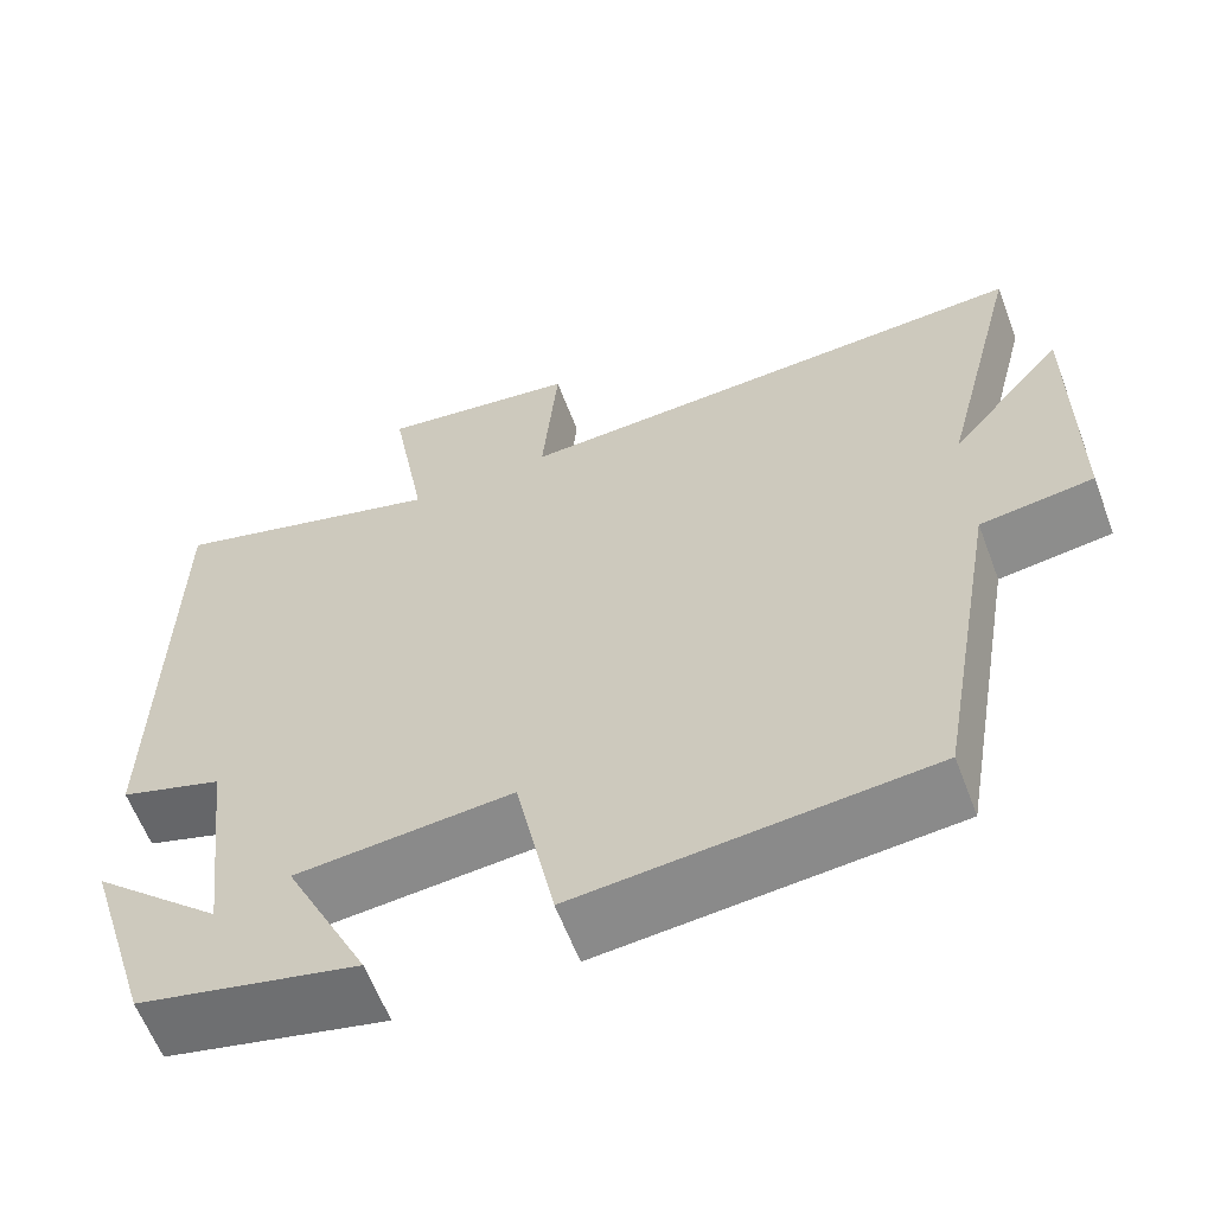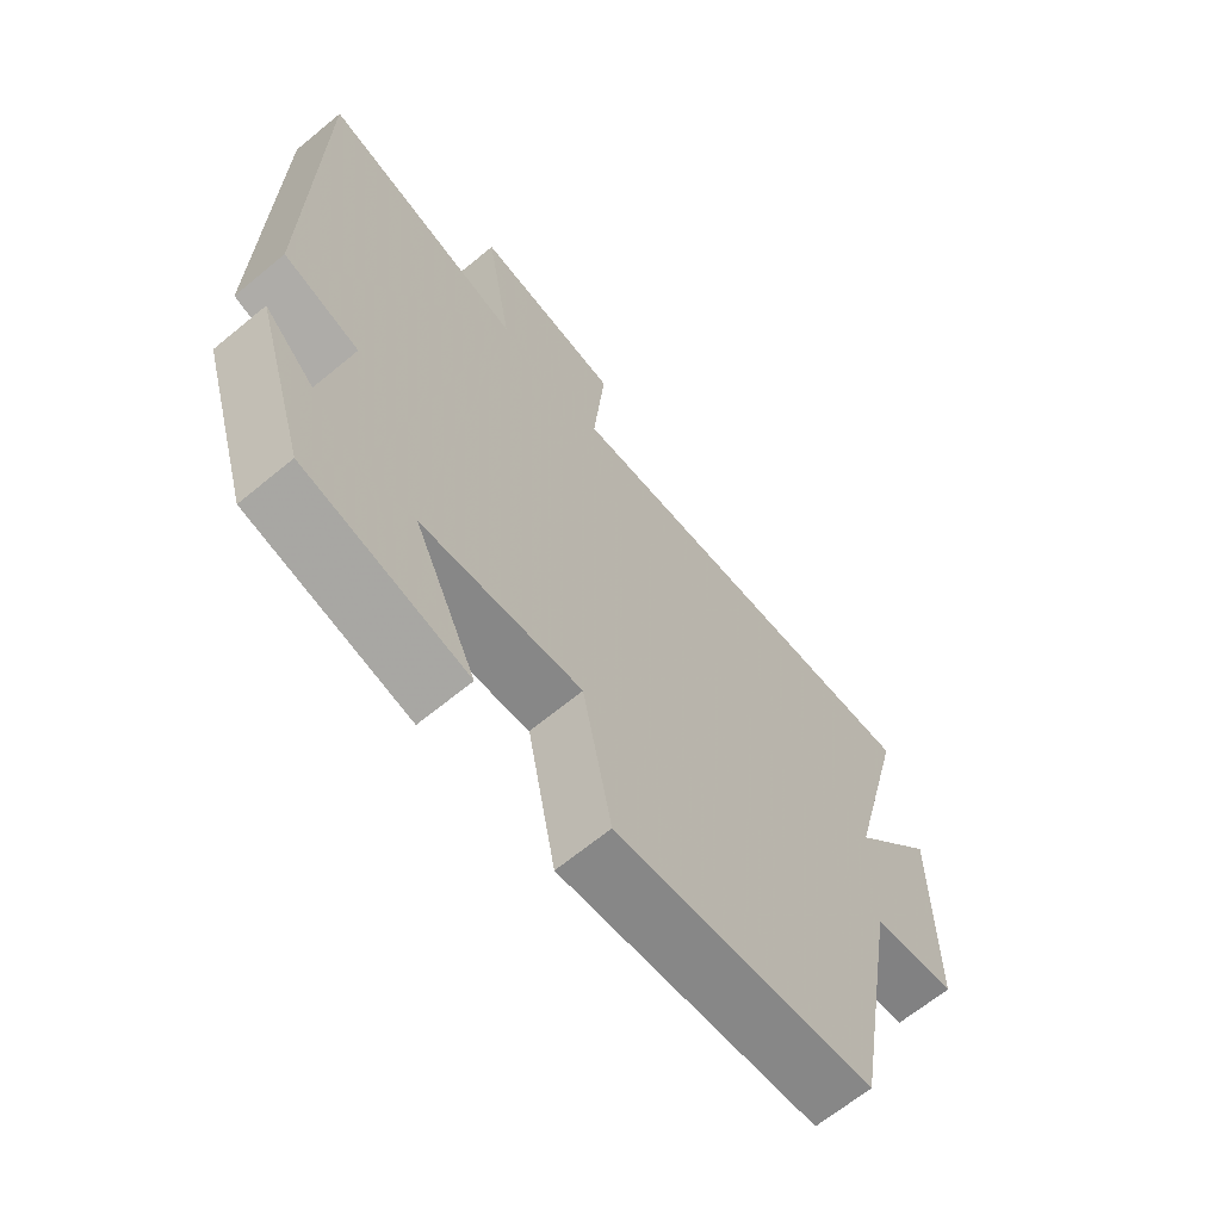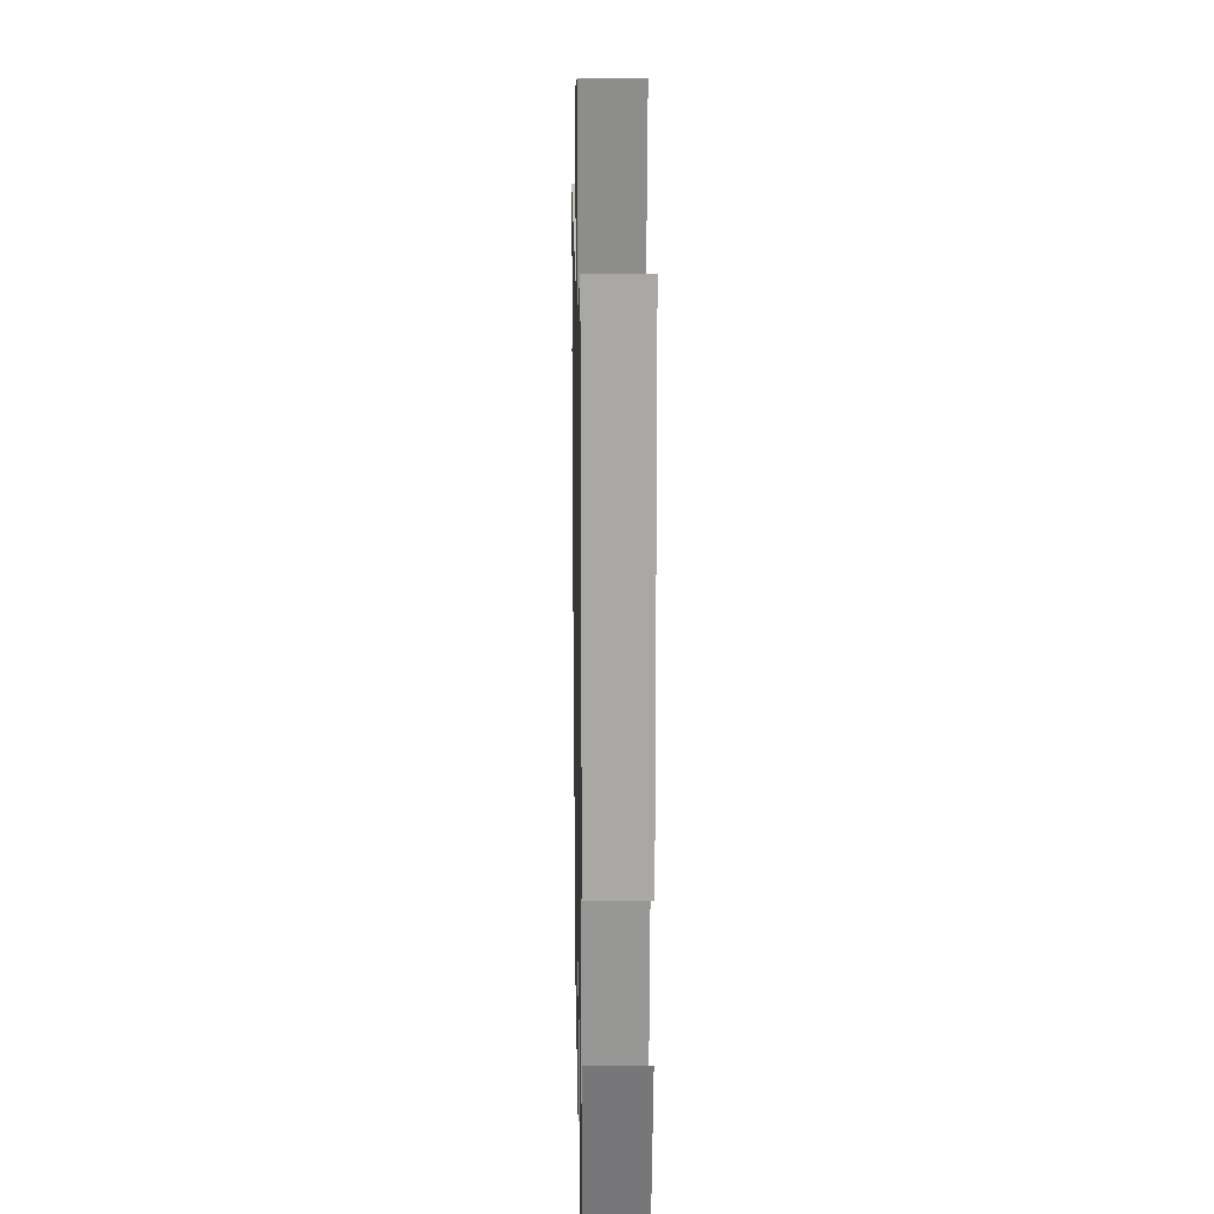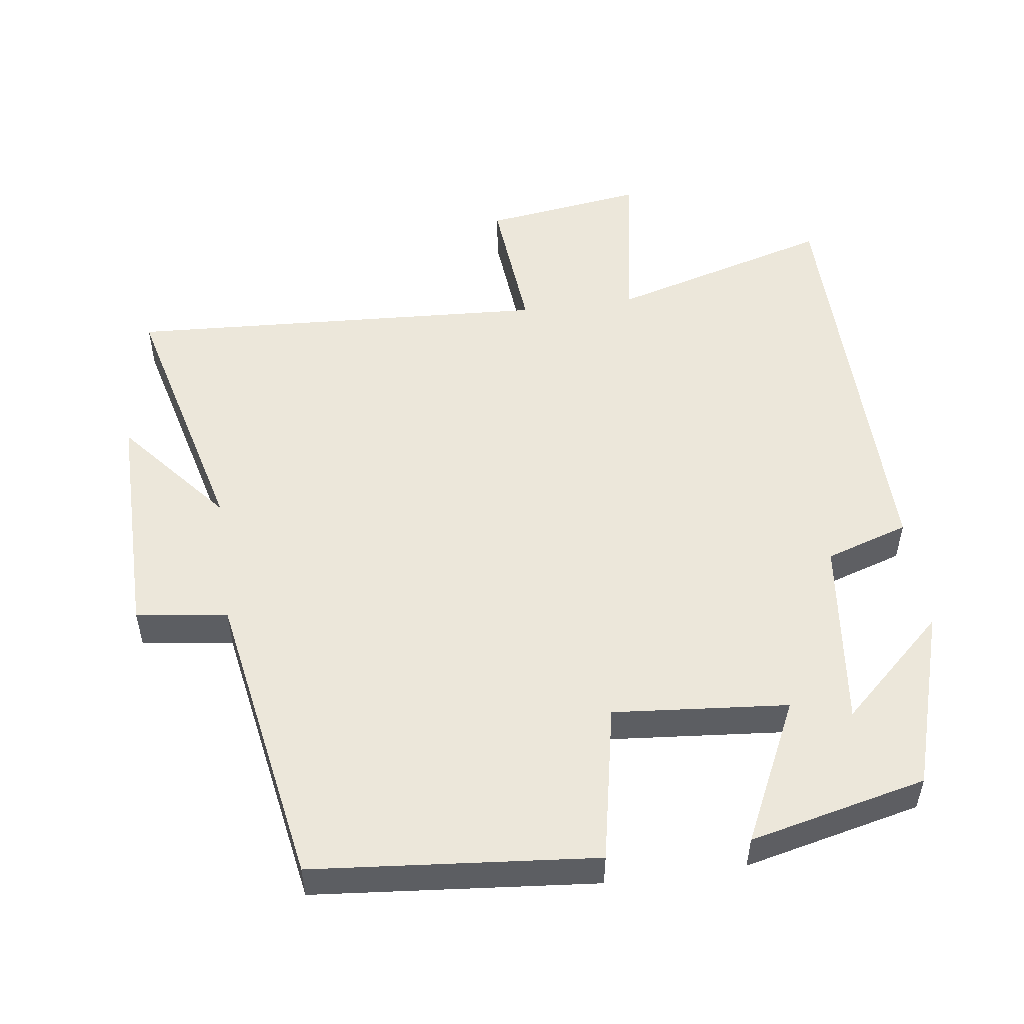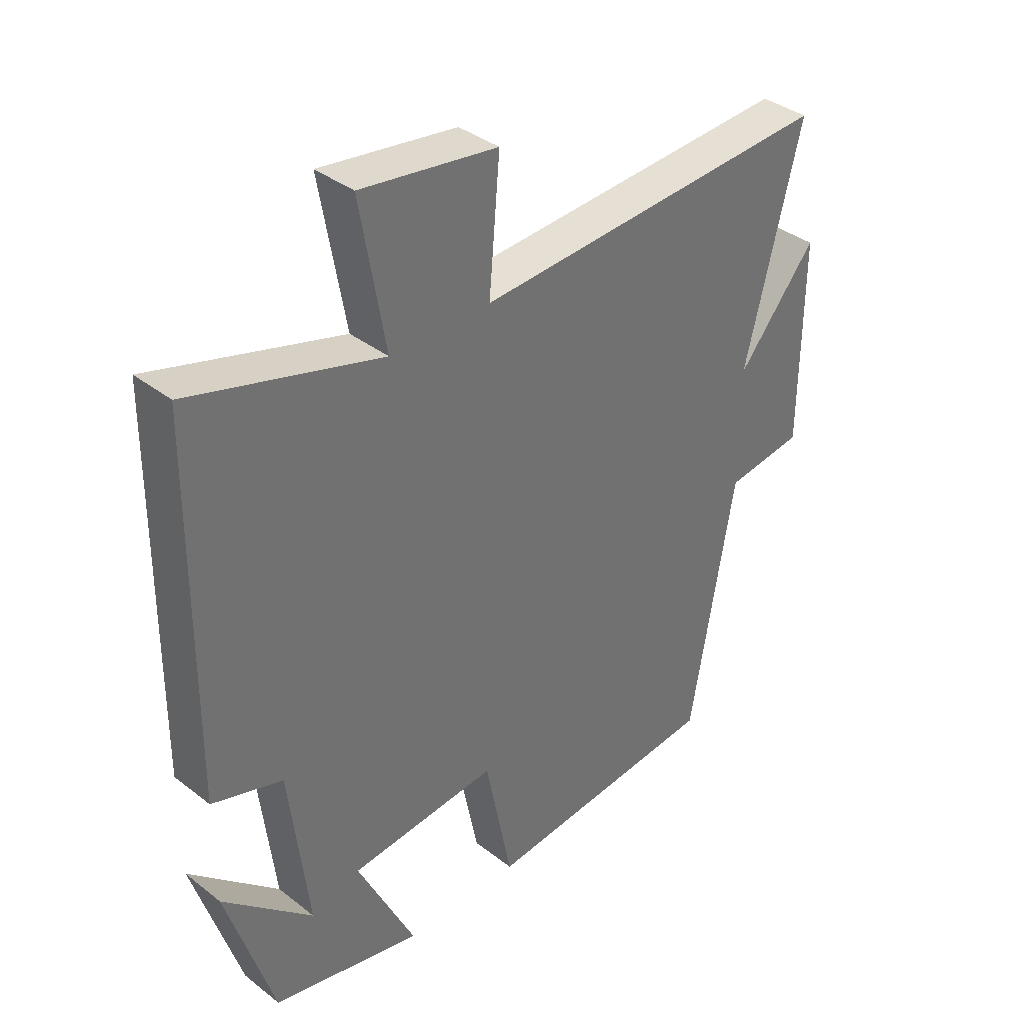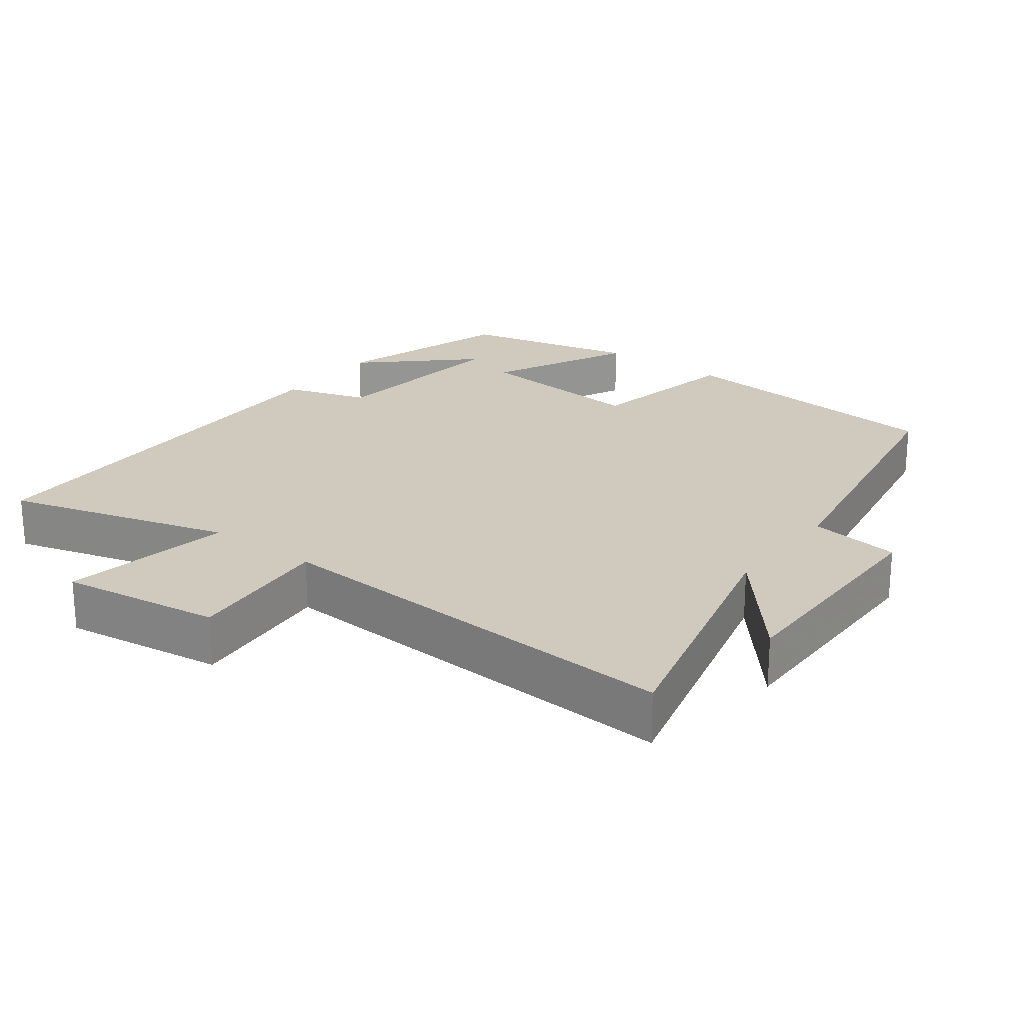
<metadata>
{"format":"obj","ext":"obj","renderer":"f3d","projection":"perspective","resolution":1024,"background":"white","views":[{"elev":-61.3,"azim":20.7,"up":"+Z"},{"elev":-66.2,"azim":-50.4,"up":"+Z"},{"elev":15.7,"azim":-91.1,"up":"+Z"},{"elev":51.8,"azim":172.2,"up":"+Y"},{"elev":37.0,"azim":-45.0,"up":"+Z"},{"elev":23.1,"azim":37.0,"up":"+Y"}]}
</metadata>
<code>
v -0.494 0.07 0.591
v -0.176 0.07 0.5
v -0.218 0.07 0.741
v 0.01 0.07 0.709
v -0.008 0.07 0.5
v 0.594 0.07 0.534
v 0.5 0.07 0.16
v 0.632 0.07 0.318
v 0.63 0.07 -0.02
v 0.5 0.07 -0.038
v 0.426 0.07 -0.463
v 0.026 0.07 -0.5
v -0.019 0.07 -0.276
v -0.267 0.07 -0.298
v -0.17 0.07 -0.5
v -0.421 0.07 -0.442
v -0.5 0.07 -0.186
v -0.35 0.07 -0.324
v -0.382 0.07 -0.052
v -0.5 0.07 -0.014
v -0.494 0 0.591
v -0.176 0 0.5
v -0.218 0 0.741
v 0.01 0 0.709
v -0.008 0 0.5
v 0.594 0 0.534
v 0.5 0 0.16
v 0.632 0 0.318
v 0.63 0 -0.02
v 0.5 0 -0.038
v 0.426 0 -0.463
v 0.026 0 -0.5
v -0.019 0 -0.276
v -0.267 0 -0.298
v -0.17 0 -0.5
v -0.421 0 -0.442
v -0.5 0 -0.186
v -0.35 0 -0.324
v -0.382 0 -0.052
v -0.5 0 -0.014
f 19 20 1 2
f 18 19 2
f 15 16 17 18
f 14 15 18
f 14 18 2
f 13 14 2
f 10 11 12 13
f 10 13 2
f 7 8 9 10
f 7 10 2
f 5 6 7
f 5 7 2
f 2 3 4 5
f 22 21 40 39
f 22 39 38
f 38 37 36 35
f 38 35 34
f 22 38 34
f 22 34 33
f 33 32 31 30
f 22 33 30
f 30 29 28 27
f 22 30 27
f 27 26 25
f 22 27 25
f 25 24 23 22
f 1 21 22 2
f 2 22 23 3
f 3 23 24 4
f 4 24 25 5
f 5 25 26 6
f 6 26 27 7
f 7 27 28 8
f 8 28 29 9
f 9 29 30 10
f 10 30 31 11
f 11 31 32 12
f 12 32 33 13
f 13 33 34 14
f 14 34 35 15
f 15 35 36 16
f 16 36 37 17
f 17 37 38 18
f 18 38 39 19
f 19 39 40 20
f 20 40 21 1

</code>
